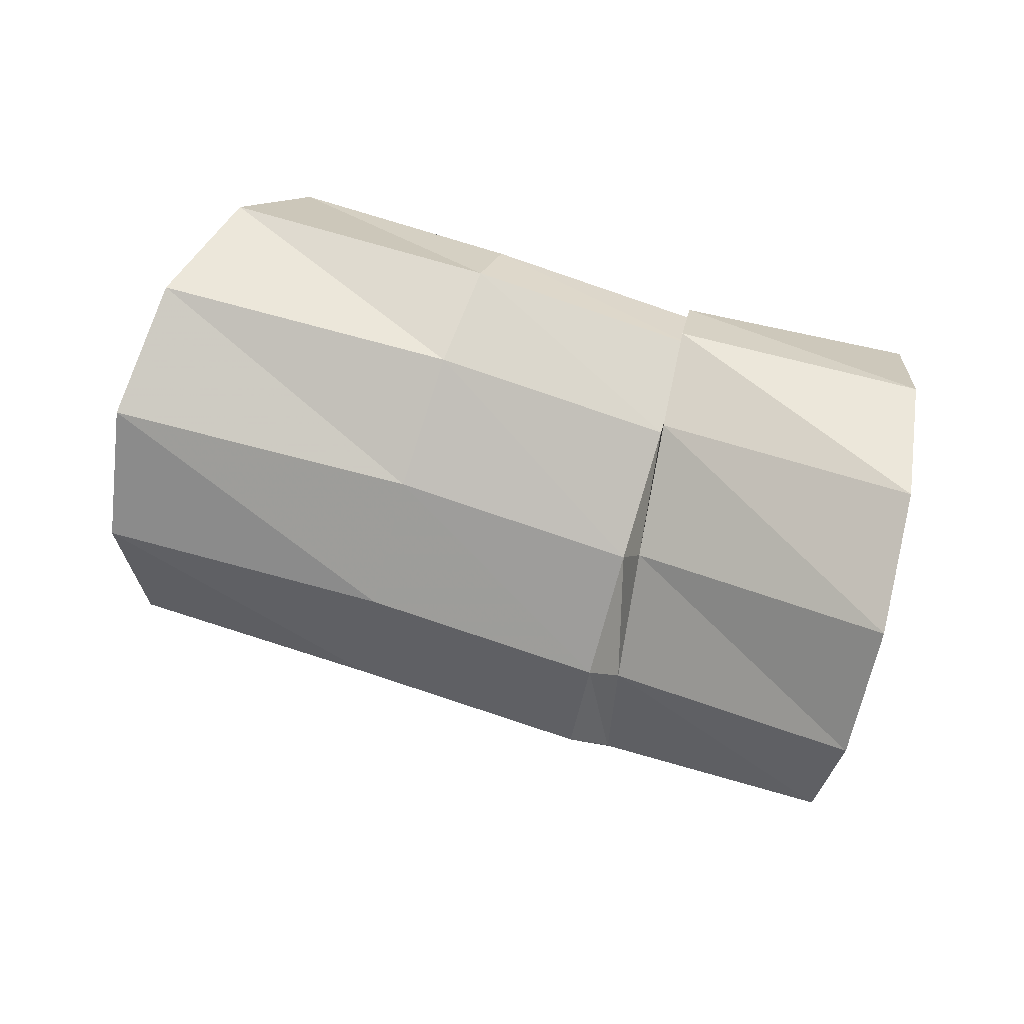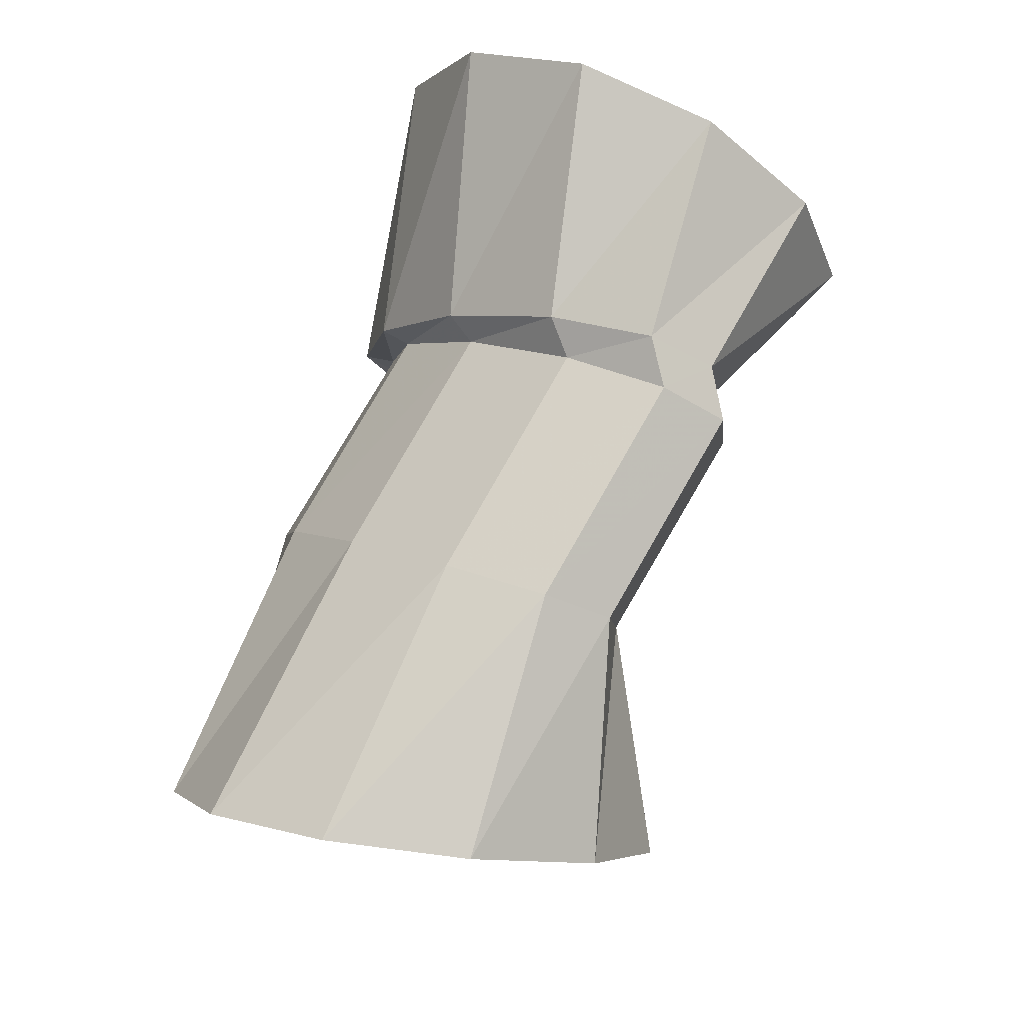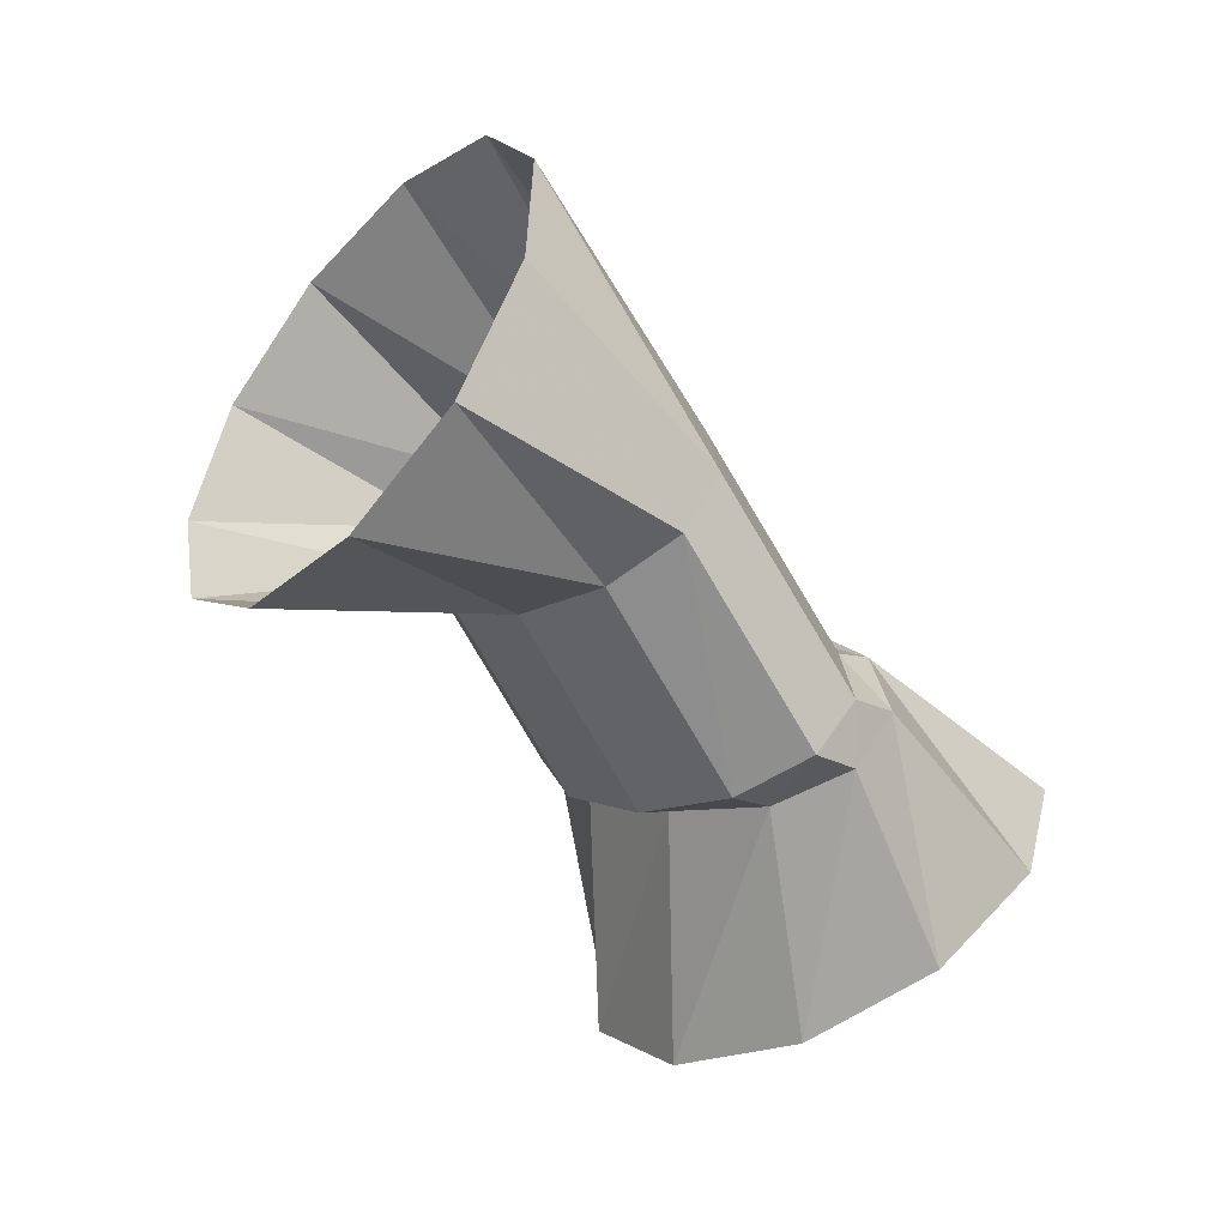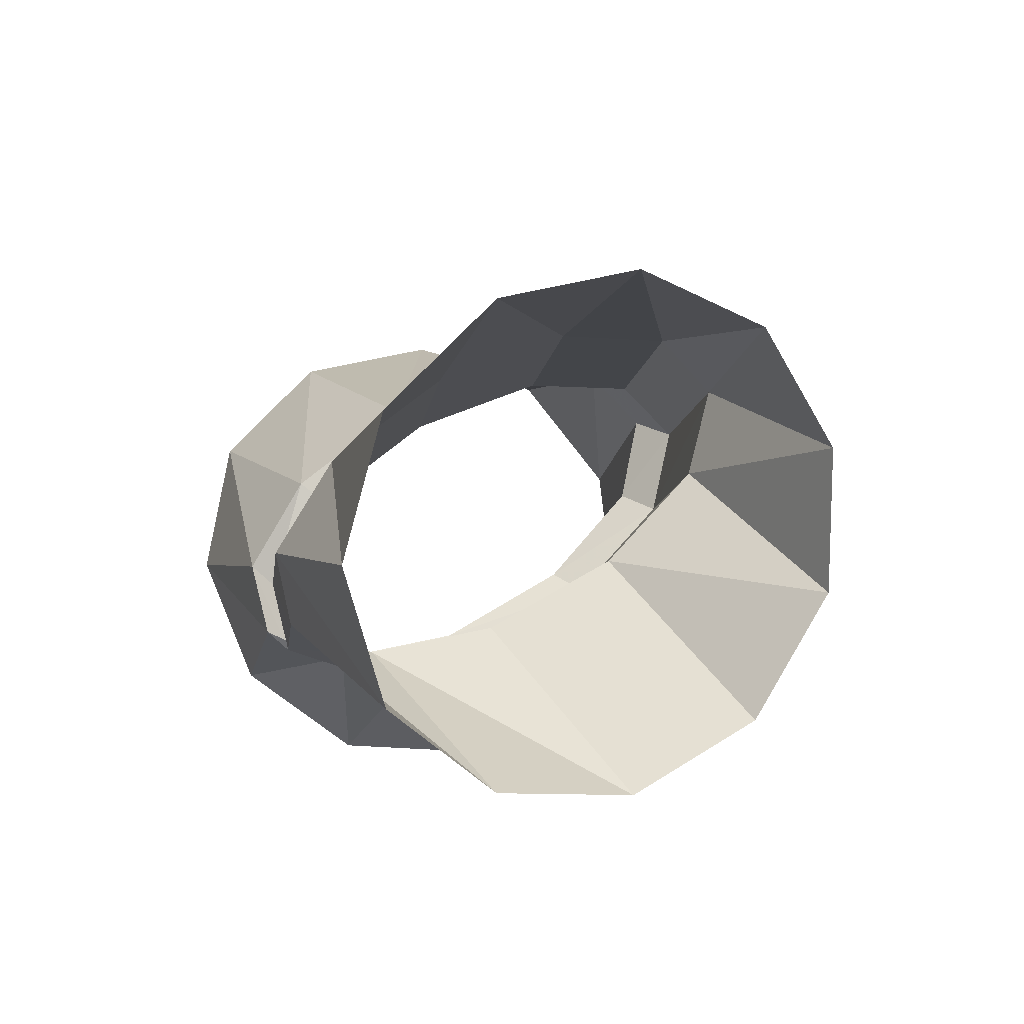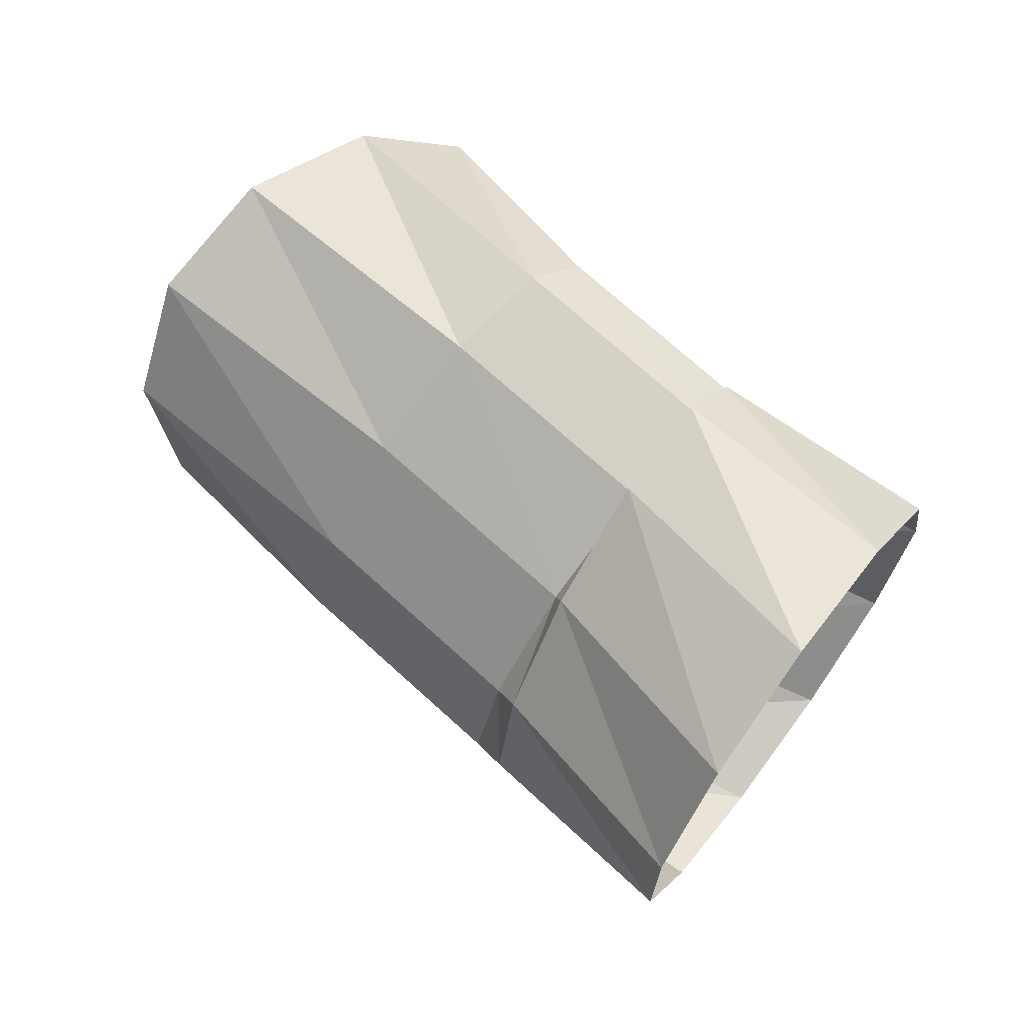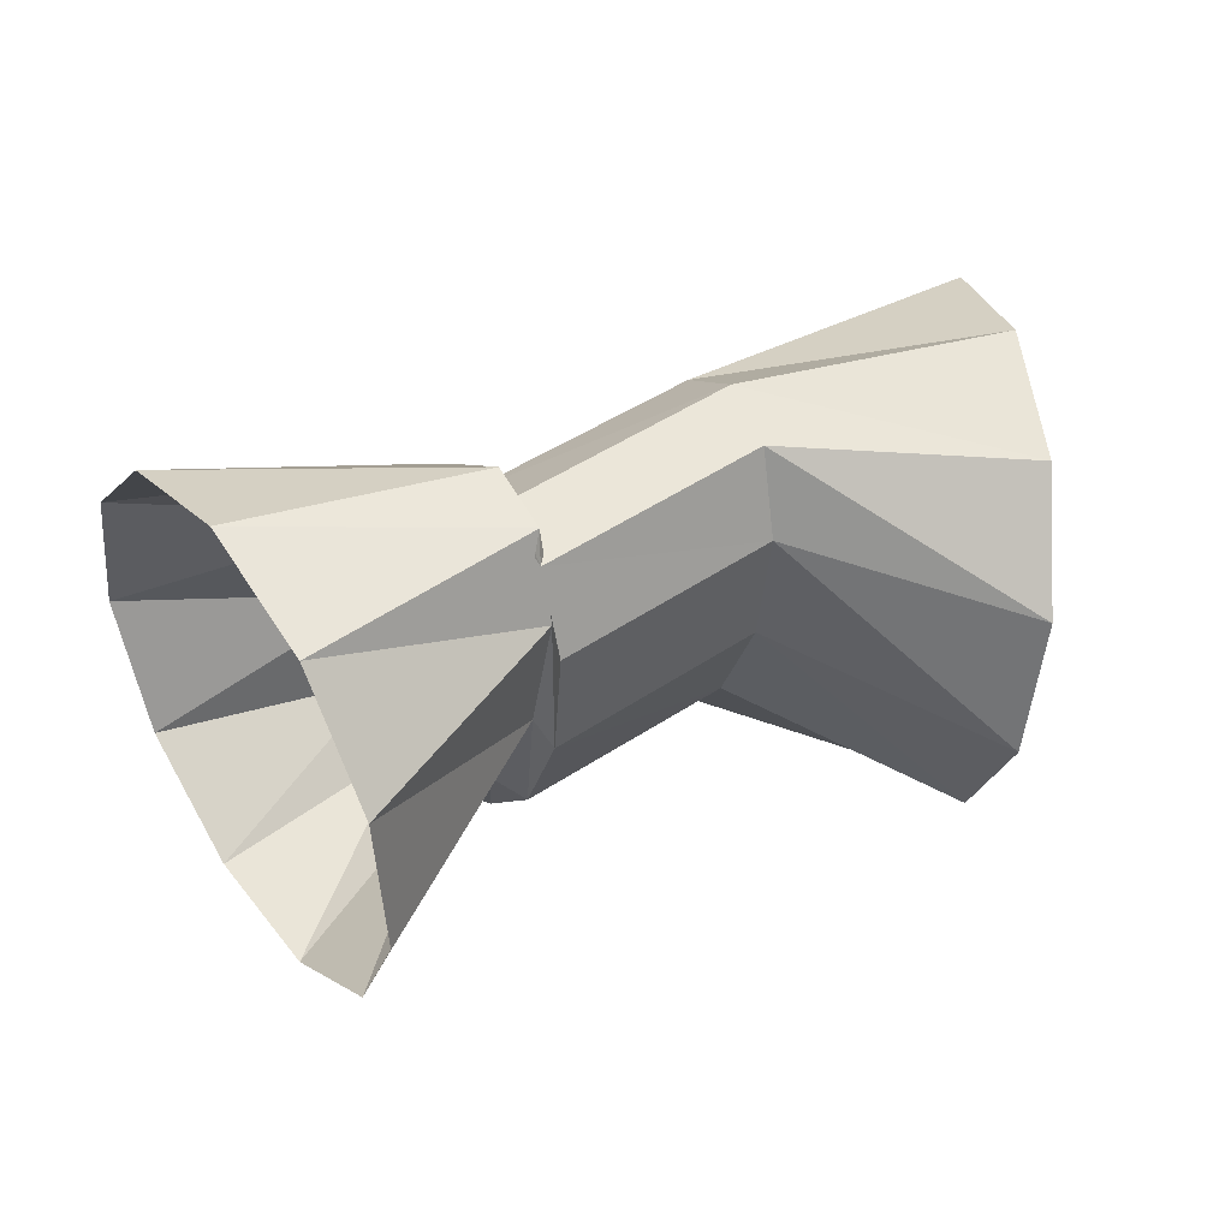
<metadata>
{"format":"obj","ext":"obj","renderer":"f3d","projection":"perspective","resolution":1024,"background":"white","views":[{"elev":49.1,"azim":168.9,"up":"+Z"},{"elev":49.9,"azim":106.7,"up":"+Y"},{"elev":-56.6,"azim":98.3,"up":"+Z"},{"elev":-31.7,"azim":67.3,"up":"+Y"},{"elev":52.9,"azim":-163.4,"up":"+Z"},{"elev":28.2,"azim":-53.4,"up":"+Z"}]}
</metadata>
<code>
g tube1
v 155.5 103.3 201.4
v 156 104.3 198.8
v 155.5 104.1 196.1
v 154.2 102.8 194
v 152.4 100.8 193.2
v 150.7 98.68 194.1
v 149.7 97.16 196.2
v 149.7 96.7 199
v 150.7 97.47 201.5
v 152.3 99.21 203
v 154.1 101.4 203
v 155.5 103.3 201.4
v 149.8 105.4 200.3
v 150.8 106.6 198
v 151.1 106.8 195.9
v 150.7 106.1 194.7
v 149.8 104.6 194.8
v 148.6 102.9 196.1
v 147.5 101.4 198.3
v 146.9 100.7 200.5
v 146.9 101 202.3
v 147.6 102.1 202.9
v 148.7 103.8 202.1
v 149.8 105.4 200.3
v 145.5 107.3 199.1
v 146.4 108.5 196.8
v 146.8 108.6 194.8
v 146.6 107.8 193.6
v 145.8 106.3 193.6
v 144.8 104.5 195
v 143.7 103 197.1
v 143 102.3 199.4
v 142.9 102.6 201.1
v 143.4 103.9 201.7
v 144.4 105.6 201
v 145.5 107.3 199.1
v 145.3 107.7 199.7
v 145.9 109 197.3
v 146.2 109.3 195.2
v 145.9 108.5 194
v 145.2 106.9 194.1
v 144.3 105 195.5
v 143.6 103.4 197.6
v 143.1 102.6 199.9
v 143.1 102.8 201.6
v 143.6 104.1 202.2
v 144.4 105.9 201.5
v 145.3 107.7 199.7
v 141.2 111.2 200.4
v 142 112.1 197.9
v 142.2 111.5 195.1
v 141.9 109.6 193.1
v 141.1 107 192.4
v 140.1 104.5 193.3
v 139.2 102.9 195.5
v 138.6 102.8 198.2
v 138.7 104.1 200.7
v 139.3 106.5 202.1
v 140.2 109.1 202
v 141.2 111.2 200.4
f 1 2 14
f 14 13 1
f 2 3 15
f 15 14 2
f 3 4 16
f 16 15 3
f 4 5 17
f 17 16 4
f 5 6 18
f 18 17 5
f 6 7 19
f 19 18 6
f 7 8 20
f 20 19 7
f 8 9 21
f 21 20 8
f 9 10 22
f 22 21 9
f 10 11 23
f 23 22 10
f 11 12 24
f 24 23 11
f 13 14 26
f 26 25 13
f 14 15 27
f 27 26 14
f 15 16 28
f 28 27 15
f 16 17 29
f 29 28 16
f 17 18 30
f 30 29 17
f 18 19 31
f 31 30 18
f 19 20 32
f 32 31 19
f 20 21 33
f 33 32 20
f 21 22 34
f 34 33 21
f 22 23 35
f 35 34 22
f 23 24 36
f 36 35 23
f 25 26 38
f 38 37 25
f 26 27 39
f 39 38 26
f 27 28 40
f 40 39 27
f 28 29 41
f 41 40 28
f 29 30 42
f 42 41 29
f 30 31 43
f 43 42 30
f 31 32 44
f 44 43 31
f 32 33 45
f 45 44 32
f 33 34 46
f 46 45 33
f 34 35 47
f 47 46 34
f 35 36 48
f 48 47 35
f 37 38 50
f 50 49 37
f 38 39 51
f 51 50 38
f 39 40 52
f 52 51 39
f 40 41 53
f 53 52 40
f 41 42 54
f 54 53 41
f 42 43 55
f 55 54 42
f 43 44 56
f 56 55 43
f 44 45 57
f 57 56 44
f 45 46 58
f 58 57 45
f 46 47 59
f 59 58 46
f 47 48 60
f 60 59 47
g

</code>
